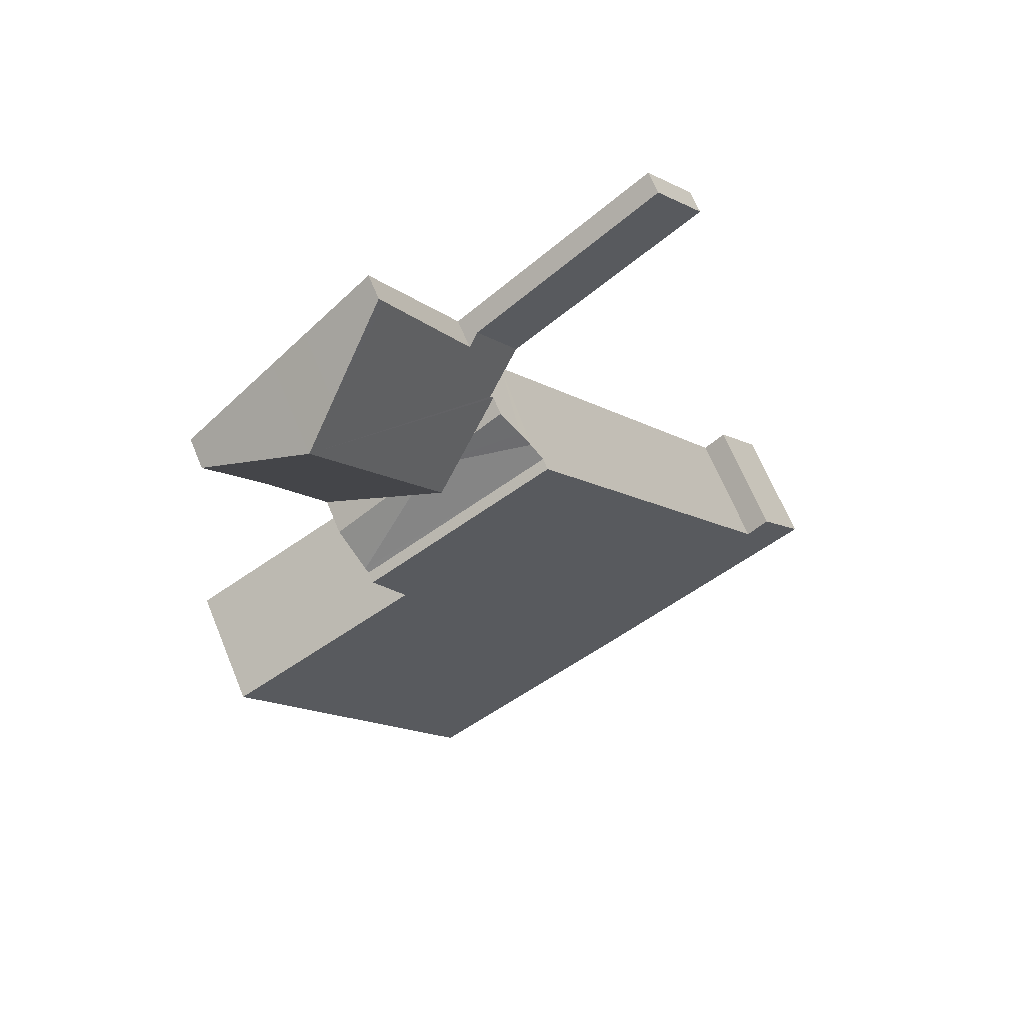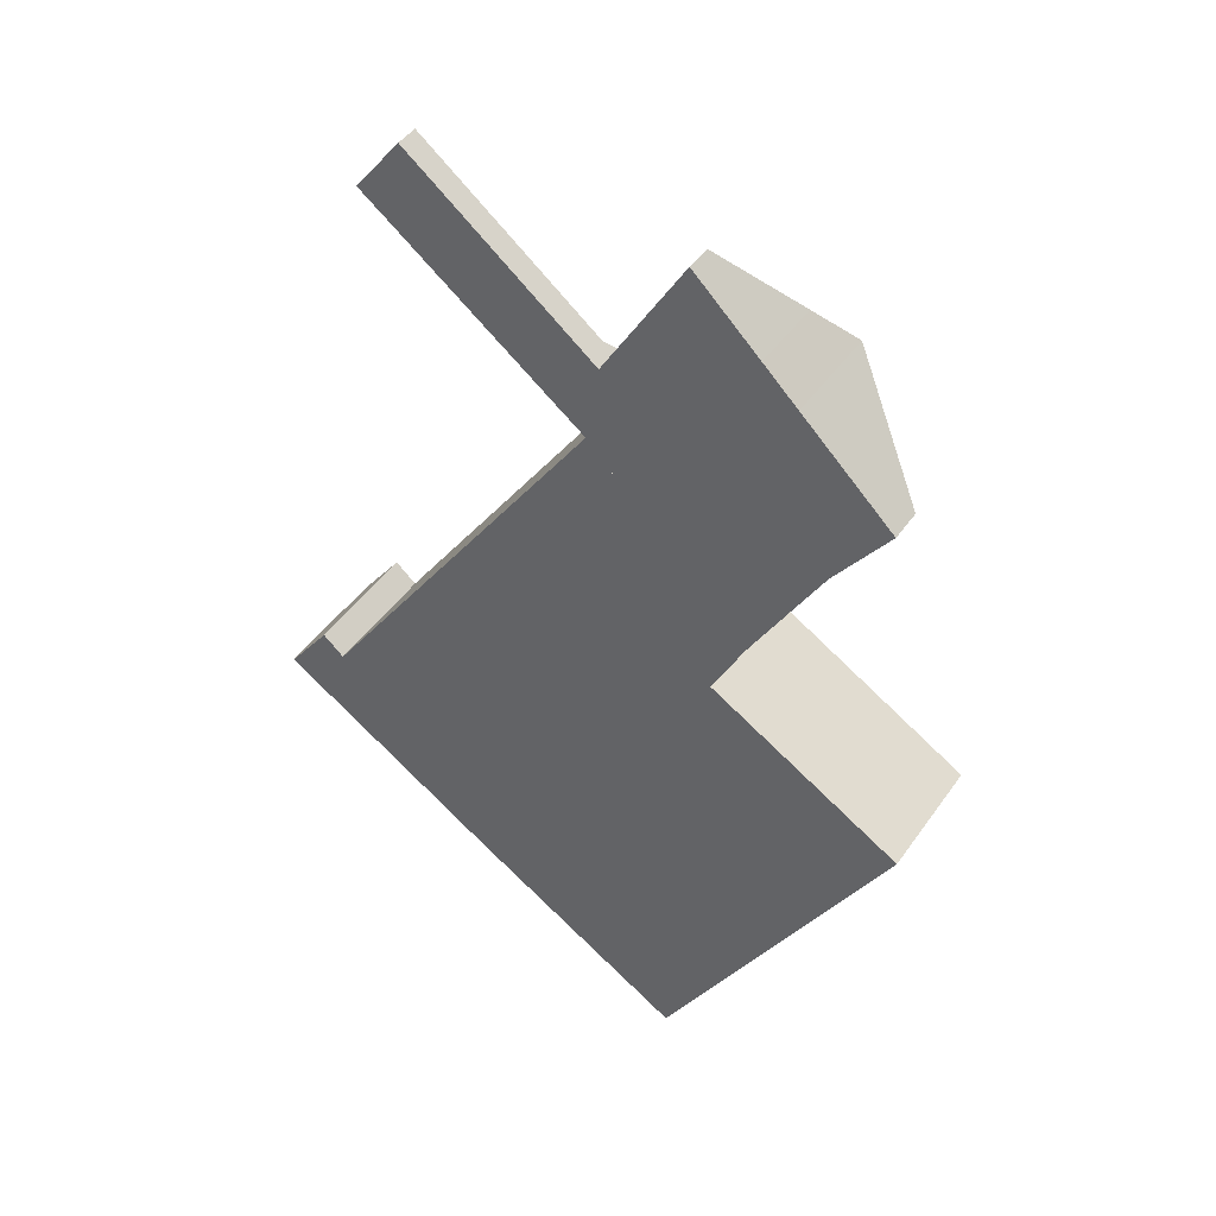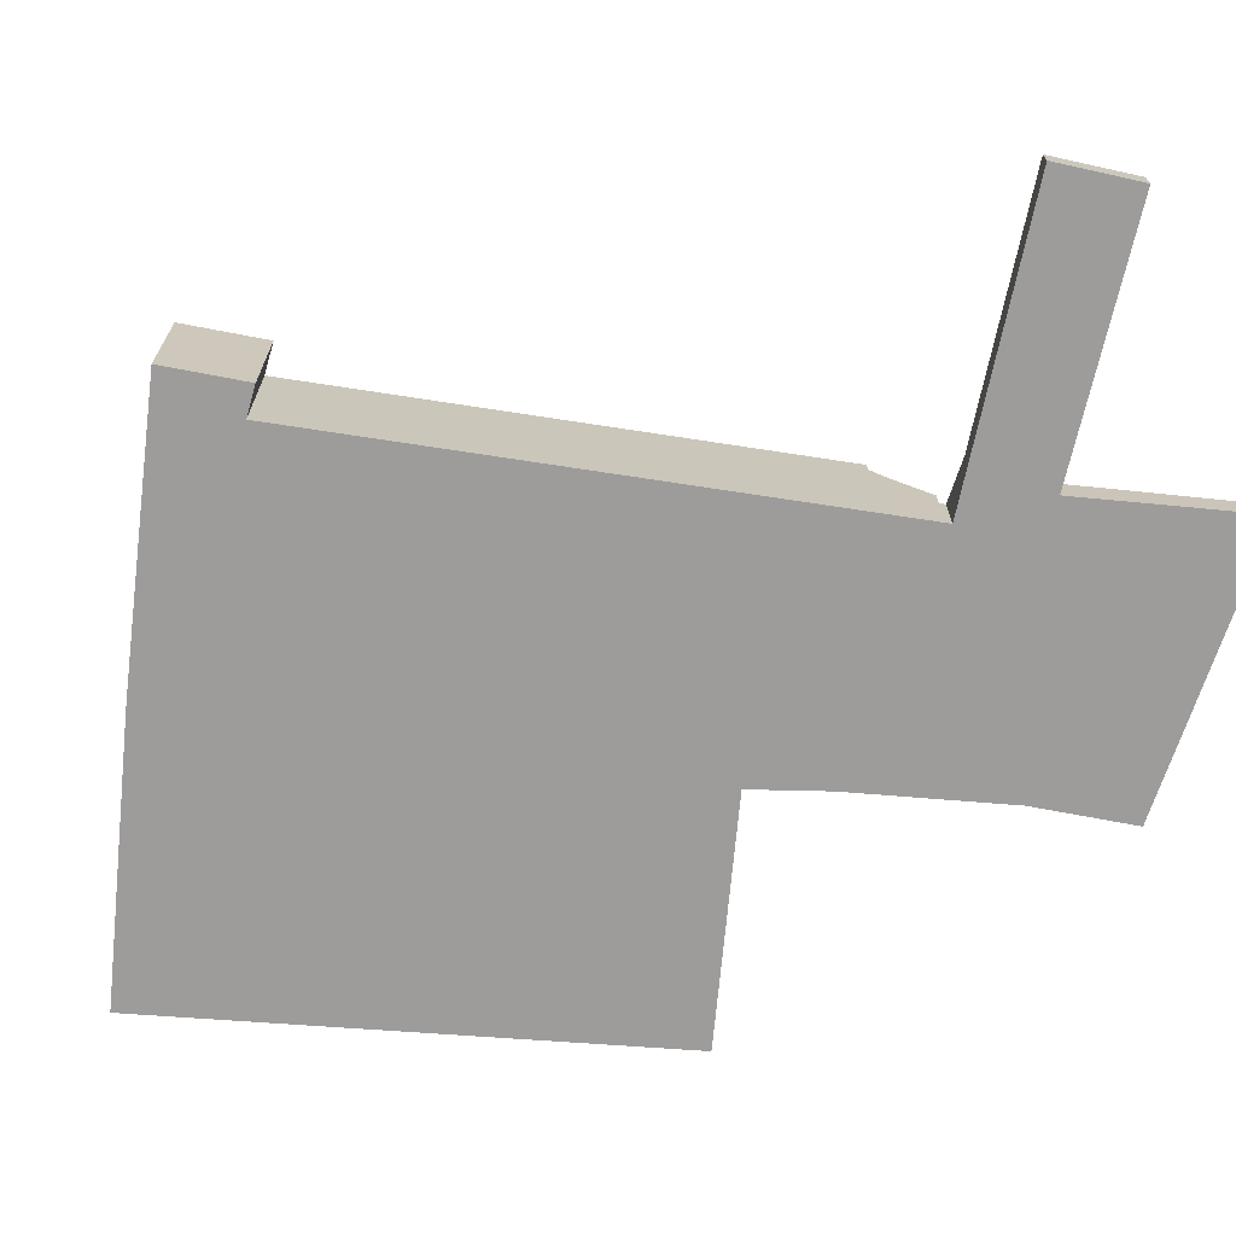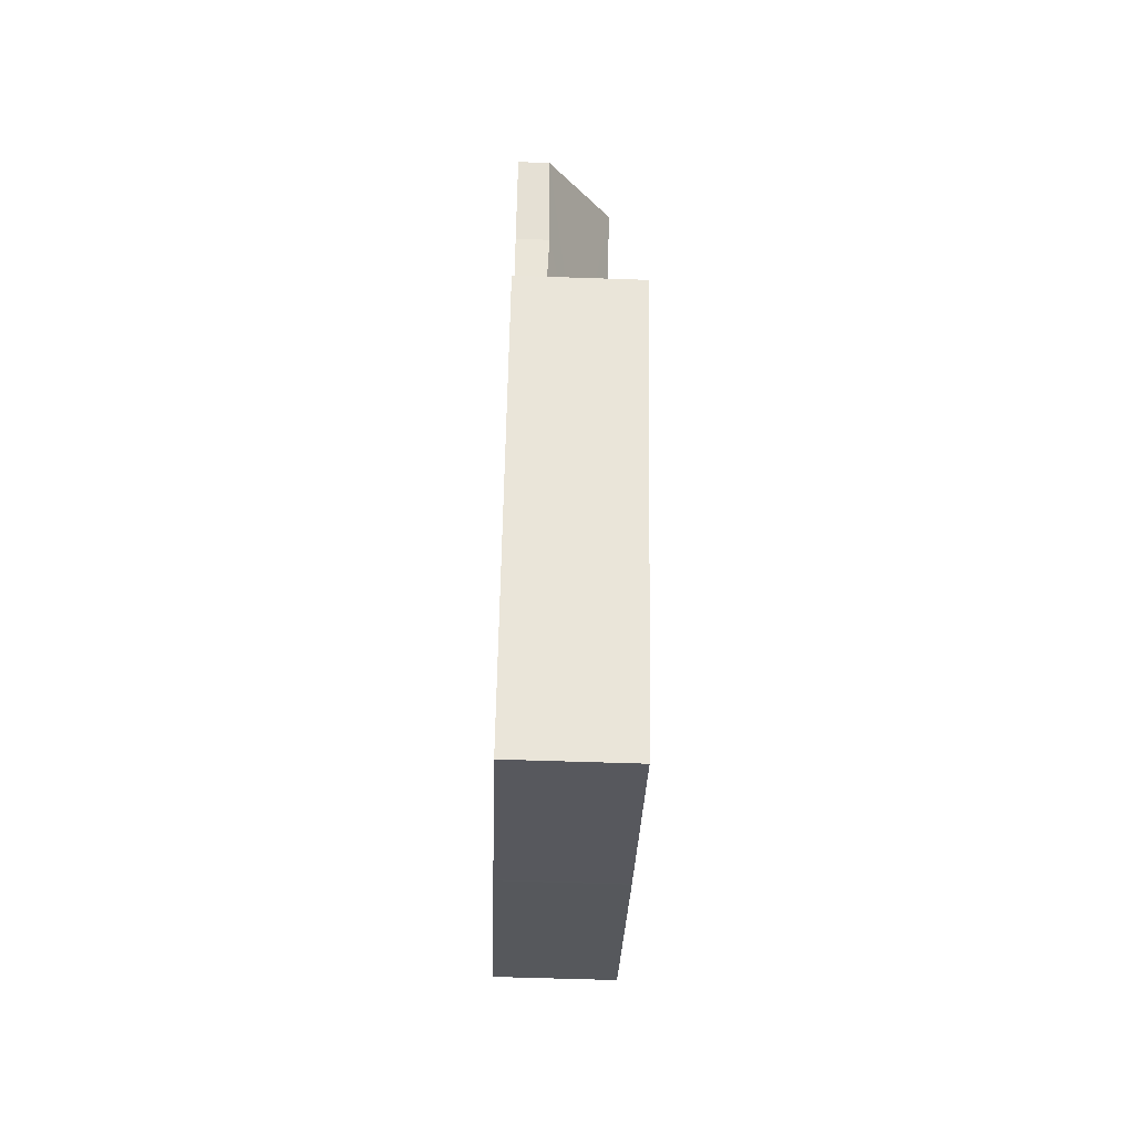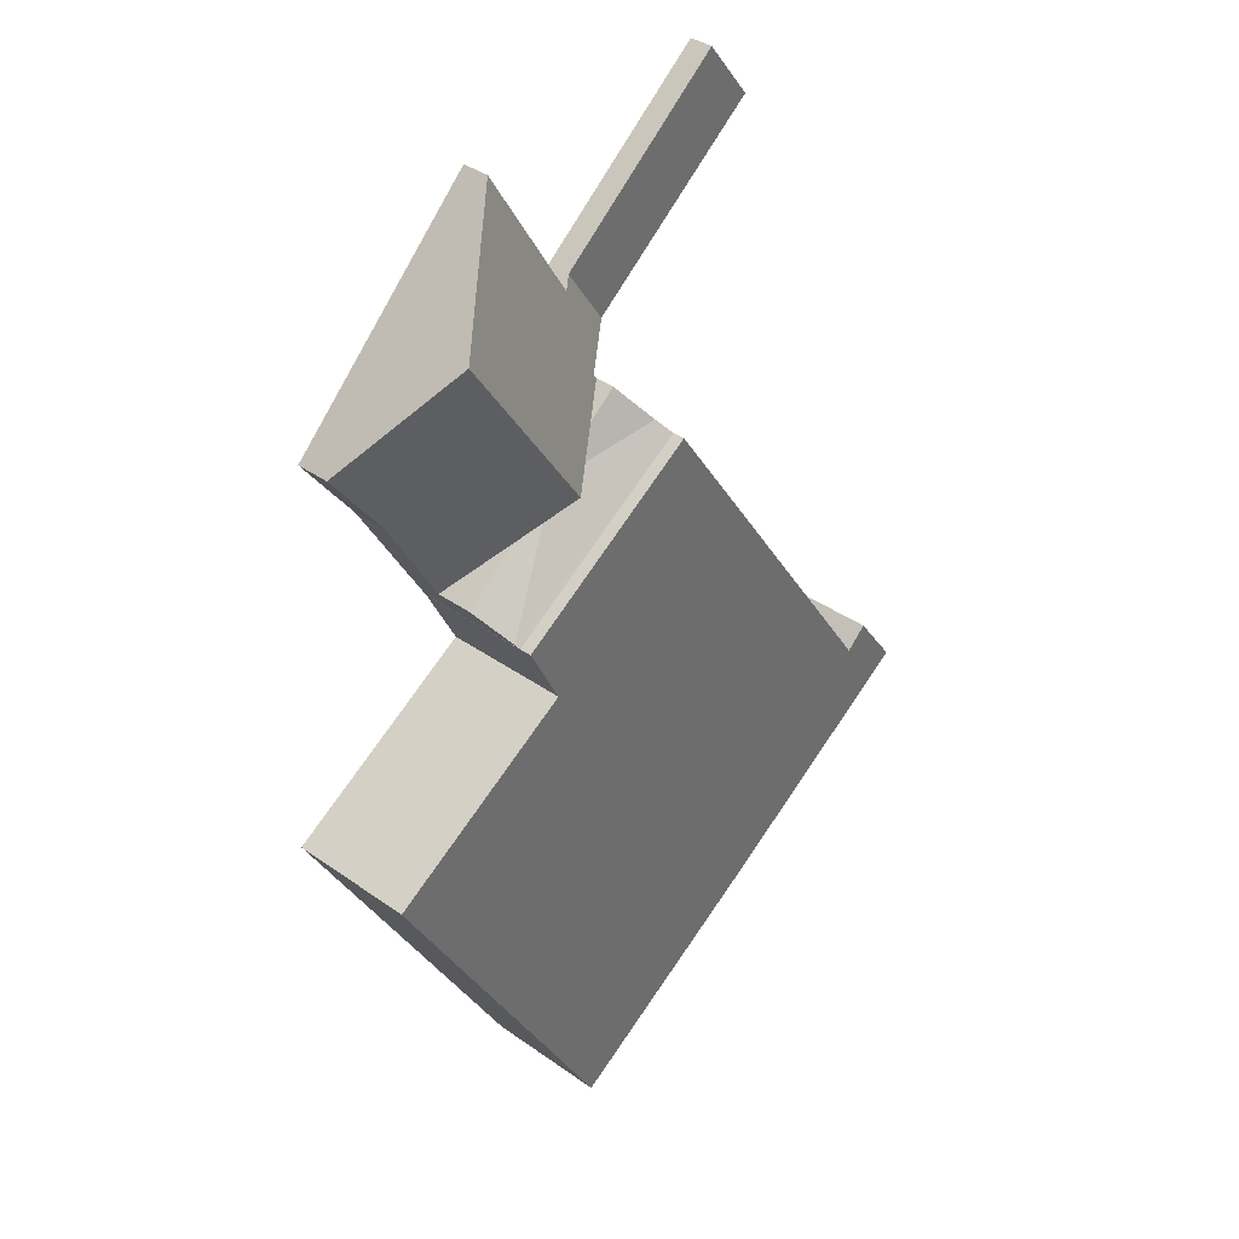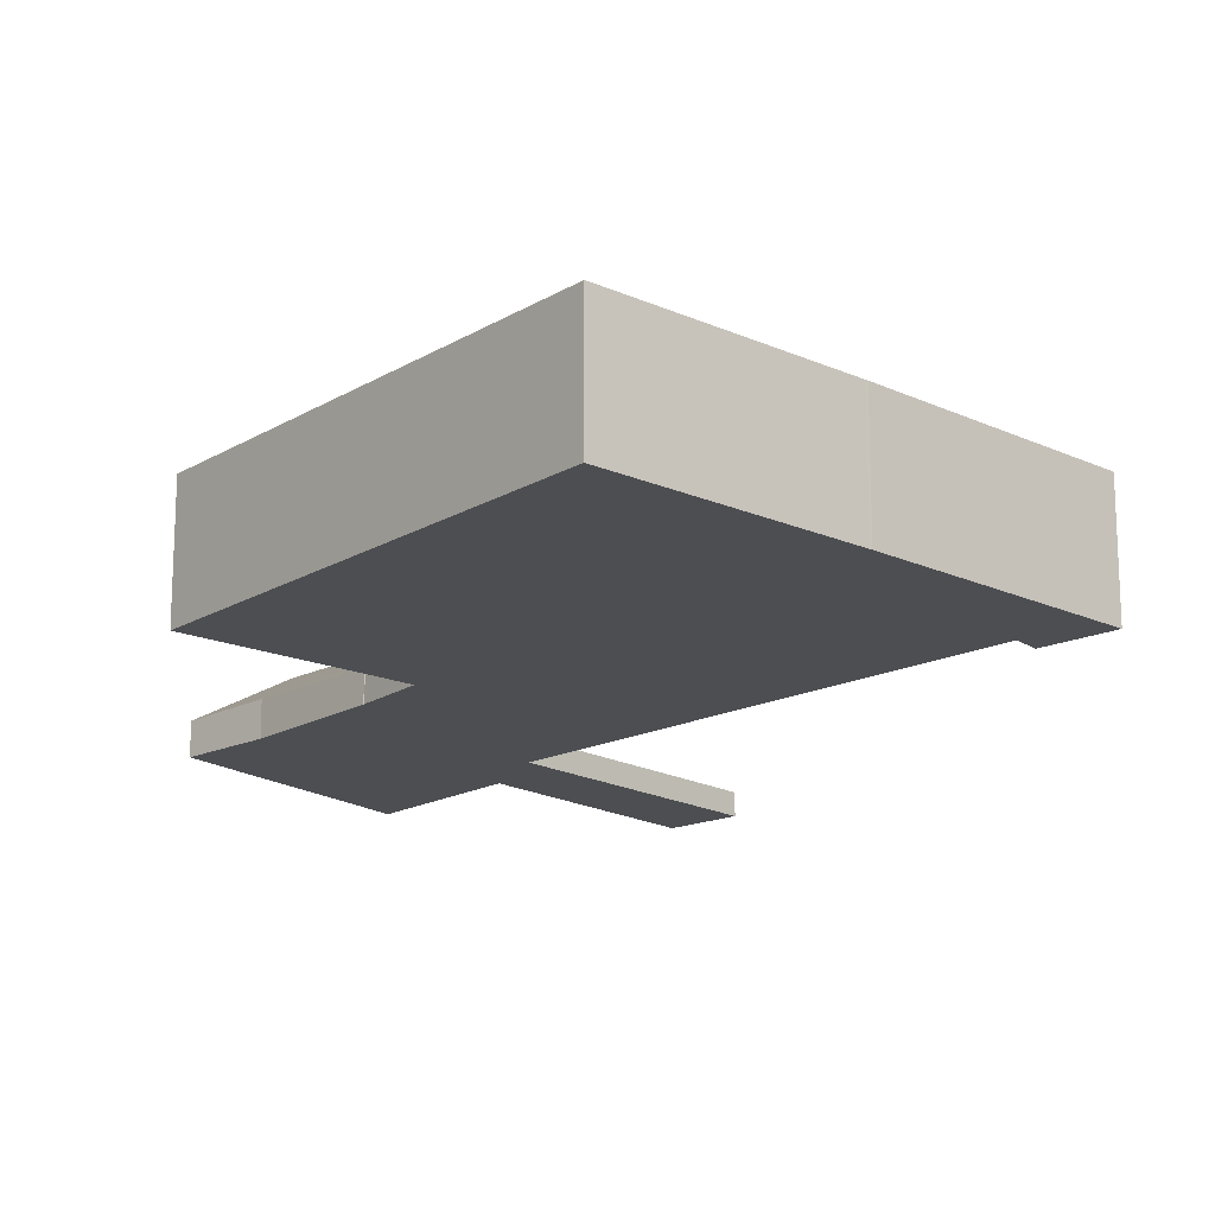
<metadata>
{"format":"obj","ext":"obj","renderer":"f3d","projection":"perspective","resolution":1024,"background":"white","views":[{"elev":66.0,"azim":157.7,"up":"+Z"},{"elev":46.0,"azim":33.0,"up":"+Z"},{"elev":-70.1,"azim":-65.0,"up":"+Y"},{"elev":-59.8,"azim":88.0,"up":"+Z"},{"elev":38.7,"azim":131.6,"up":"+Z"},{"elev":-17.0,"azim":169.0,"up":"+Y"}]}
</metadata>
<code>
v  8.983 2.102 5.468
v  1.147 2.102 0.743
v  5.667 2.102 7.501
v  8.972 2.102 5.449
v  8.421 2.102 4.336
v  8.483 2.102 4.3
v  11.79 2.102 2.371
v  7.801 2.102 -4.784
v  0 2.102 1.287e-16
v  0.588 2.102 -0.369
v  4.009 2.102 -2.514
v  3.968 2.102 -2.49
v  6.381 2.102 -3.934
v  0.774 2.102 1.069
v  11.79 -1.452e-16 2.371
v  8.483 -2.633e-16 4.3
v  8.421 -2.655e-16 4.336
v  0.774 -6.546e-17 1.069
v  1.147 -4.55e-17 0.743
v  5.667 -4.593e-16 7.501
v  8.983 -3.348e-16 5.468
v  7.801 2.929e-16 -4.784
v  8.972 -3.337e-16 5.449
v  6.381 2.409e-16 -3.934
v  4.009 1.539e-16 -2.514
v  3.968 1.525e-16 -2.49
v  0.588 2.259e-17 -0.369
v  0 0 0
v  8.292 1.152 6.601
v  10.22 0.595 7.645
v  9.229 0.527 5.9
v  11.16 0.556 8.941
v  9.575 1.705 10.44
v  7.463 1.705 7.222
v  6.633 1.152 7.843
v  6.141 0.824 8.211
v  6.197 0.824 8.294
v  5.547 0.391 8.78
v  6.422 0.518 9.681
v  6.234 0.391 9.827
v  8.977 1.271 11.01
v  7.744 0.449 11.93
v  7.836 0.444 12.08
v  3.169 0.391 12.21
v  2.365 0.391 11.16
v  6.422 -5.928e-16 9.681
v  7.744 -7.304e-16 11.93
v  7.836 -7.399e-16 12.08
v  6.141 -5.028e-16 8.211
v  6.197 -5.079e-16 8.294
v  2.365 -6.835e-16 11.16
v  3.169 -7.475e-16 12.21
v  8.977 -6.739e-16 11.01
v  9.575 -6.392e-16 10.44
v  11.16 -5.475e-16 8.941
v  6.234 -6.017e-16 9.827
v  10.22 -4.681e-16 7.645
v  9.229 -3.613e-16 5.9
v  8.292 -4.042e-16 6.601
v  7.463 -4.422e-16 7.222
v  6.633 -4.802e-16 7.843
v  5.547 -5.376e-16 8.78
v  7.463 1.152 7.222
v  9.031 1.777 5.552
v  9.015 1.828 5.524
v  9.229 1.152 5.9
v  5.667 1.897 7.501
v  8.983 1.897 5.468
v  5.794 1.653 7.692
v  5.918 1.475 7.876
v  6.141 1.152 8.211
v  9.015 -3.382e-16 5.524
v  9.031 -3.4e-16 5.552
v  5.918 -4.823e-16 7.876
v  5.794 -4.71e-16 7.692
g defaultobject
f 1 2 3
f 2 1 4
f 2 4 5
f 2 5 6
f 2 6 7
f 2 7 8
f 2 8 9
f 9 8 10
f 10 8 11
f 10 11 12
f 11 8 13
f 9 14 2
f 6 15 7
f 15 6 5
f 15 5 16
f 16 5 17
f 18 2 14
f 2 18 19
f 20 1 3
f 1 20 21
f 15 8 7
f 8 15 22
f 23 5 4
f 5 23 17
f 22 13 8
f 13 22 24
f 13 24 11
f 11 24 25
f 11 25 12
f 12 25 26
f 26 10 12
f 10 26 27
f 10 27 9
f 9 27 28
f 28 14 9
f 14 28 18
f 19 3 2
f 3 19 20
f 28 19 18
f 19 21 20
f 21 19 23
f 23 19 17
f 17 19 16
f 16 19 15
f 15 19 22
f 22 19 28
f 22 28 27
f 22 27 25
f 25 27 26
f 22 25 24
f 29 30 31
f 30 29 32
f 32 29 33
f 33 29 34
f 35 33 34
f 33 35 36
f 33 36 37
f 33 37 38
f 33 38 39
f 39 38 40
f 39 41 33
f 41 39 42
f 41 42 43
f 44 38 45
f 38 44 40
f 46 42 39
f 42 46 47
f 42 47 43
f 43 47 48
f 49 37 36
f 37 49 50
f 51 44 45
f 44 51 52
f 48 41 43
f 41 48 53
f 41 53 33
f 33 53 54
f 33 54 32
f 32 54 55
f 40 46 39
f 46 40 56
f 56 40 44
f 56 44 52
f 32 57 30
f 57 32 55
f 57 31 30
f 31 57 58
f 58 29 31
f 29 58 59
f 29 59 34
f 34 59 60
f 34 60 35
f 35 60 61
f 35 61 36
f 36 61 49
f 50 38 37
f 38 50 62
f 38 62 45
f 45 62 51
f 54 57 55
f 57 54 58
f 58 54 59
f 59 54 60
f 60 54 53
f 60 53 61
f 61 53 48
f 61 48 50
f 50 48 46
f 50 46 62
f 46 48 47
f 62 46 56
f 62 56 52
f 62 52 51
f 49 61 50
f 63 64 65
f 64 63 29
f 64 29 66
f 67 65 68
f 65 67 63
f 63 67 69
f 70 63 69
f 63 70 71
f 63 71 35
f 29 58 66
f 58 29 59
f 59 29 63
f 59 63 60
f 60 63 35
f 60 35 61
f 61 35 71
f 61 71 49
f 65 21 68
f 21 65 64
f 21 64 66
f 21 66 72
f 72 66 58
f 72 58 73
f 21 67 68
f 67 21 20
f 20 69 67
f 69 20 70
f 70 20 71
f 71 20 49
f 49 20 74
f 74 20 75
f 59 73 58
f 73 59 72
f 72 59 21
f 21 59 20
f 20 59 60
f 20 60 61
f 20 61 74
f 74 61 49
f 20 74 75

</code>
